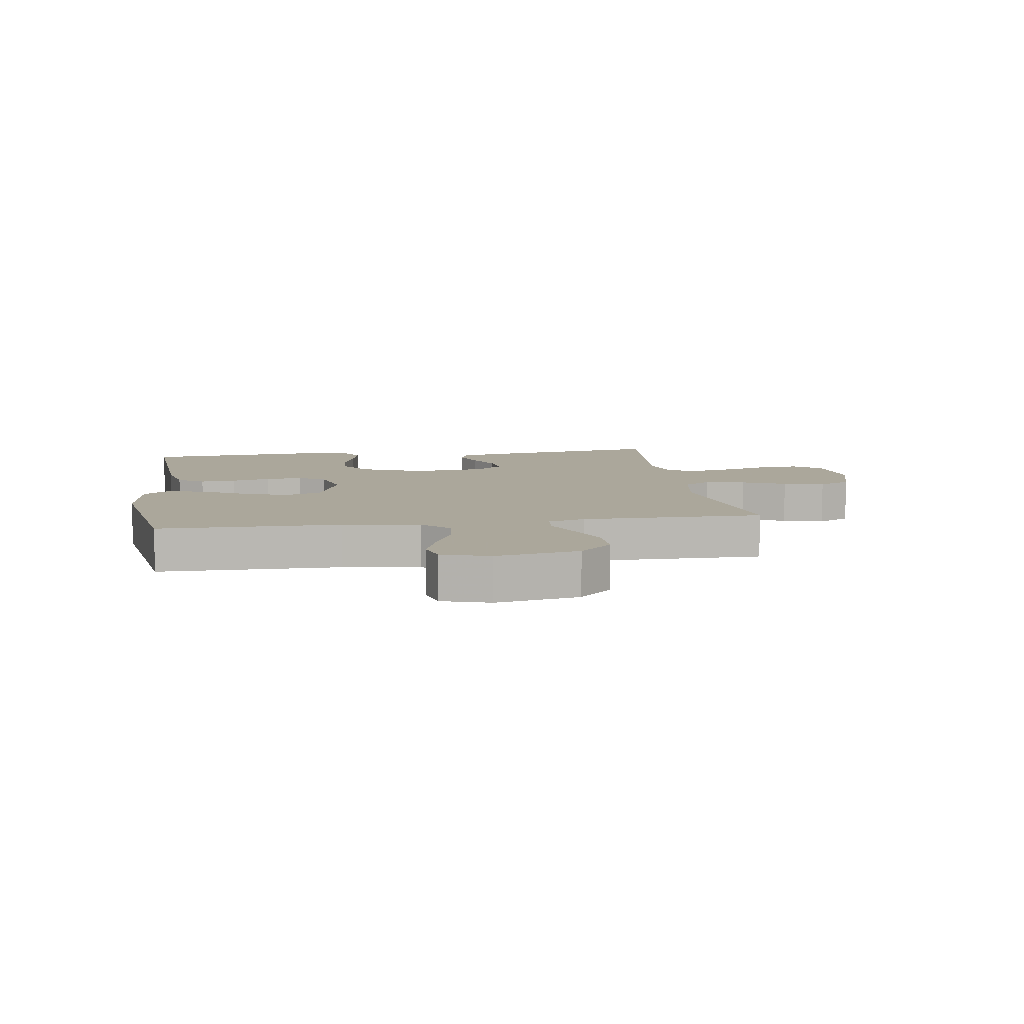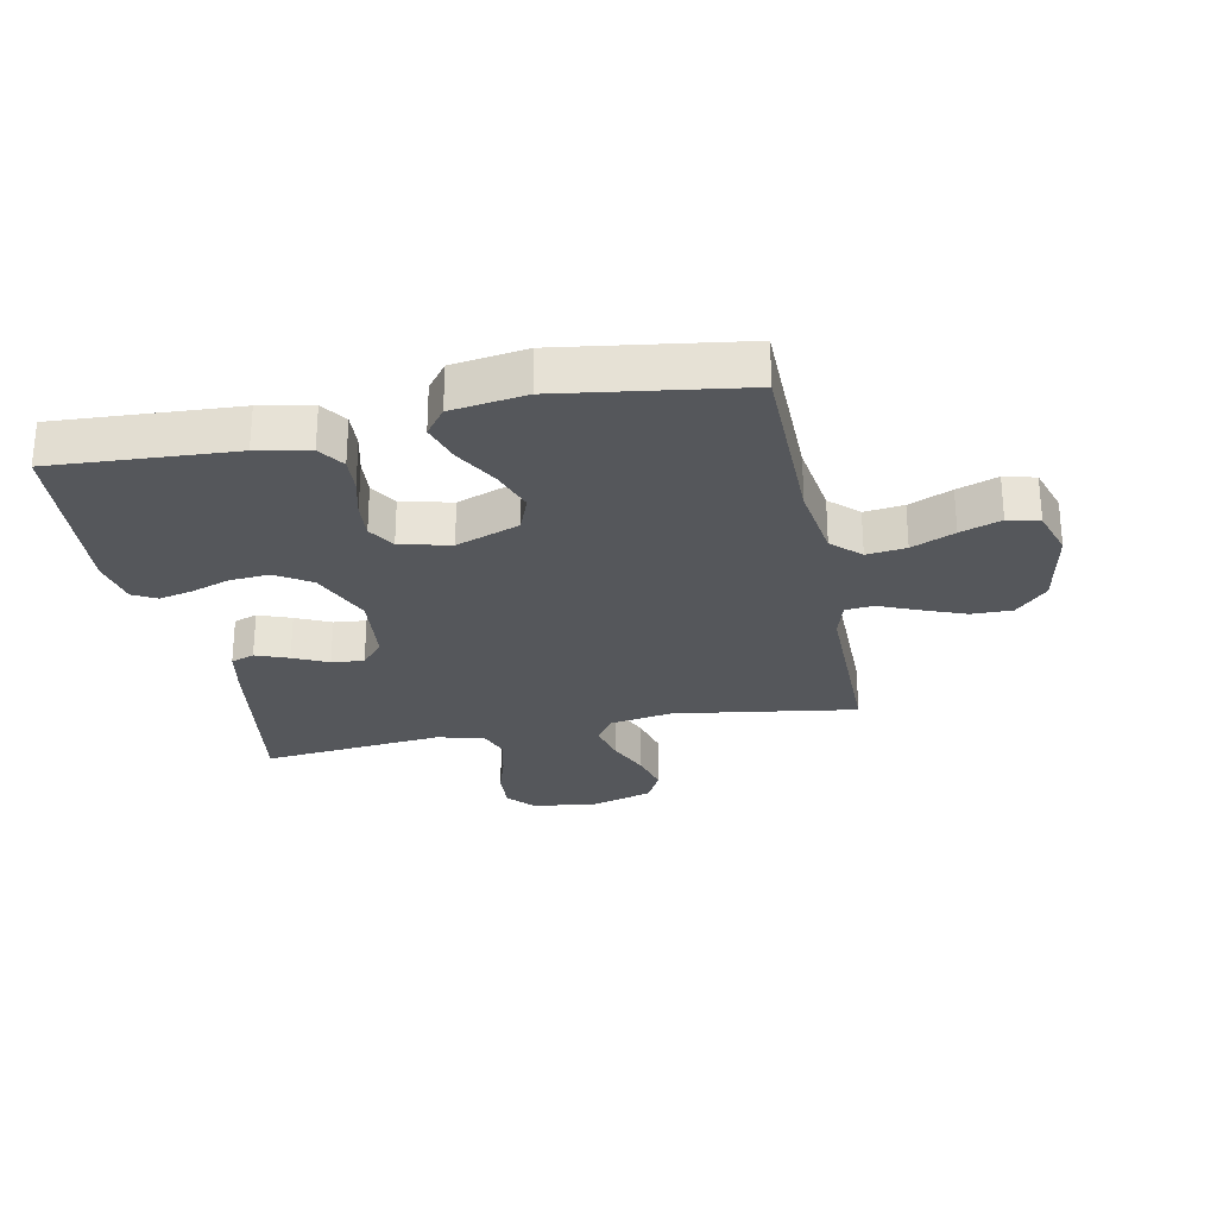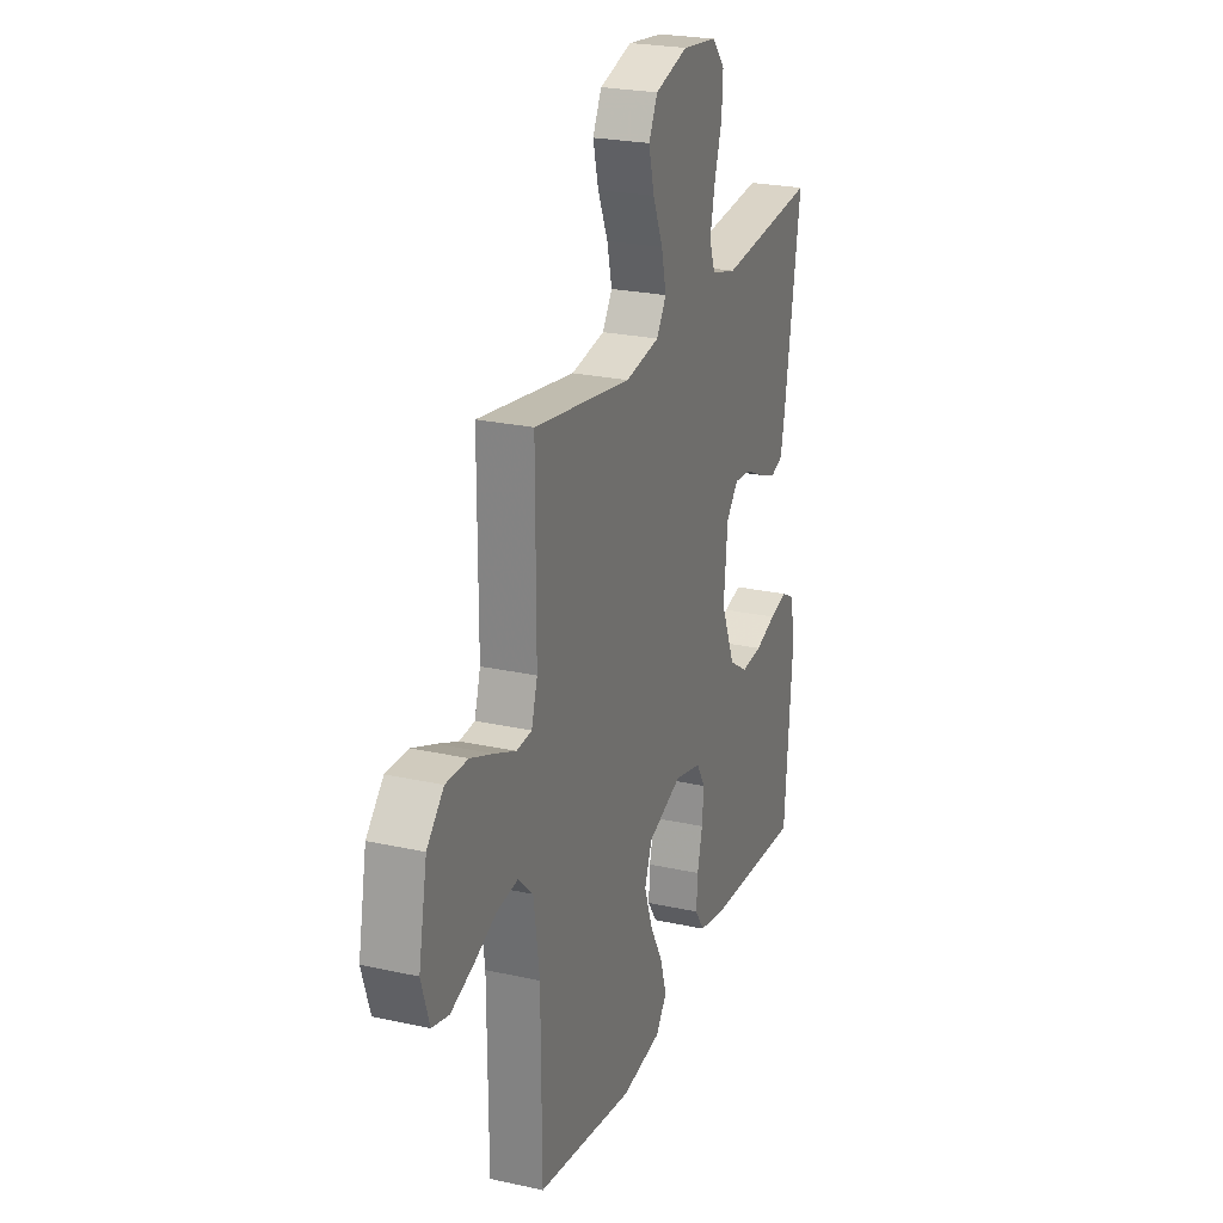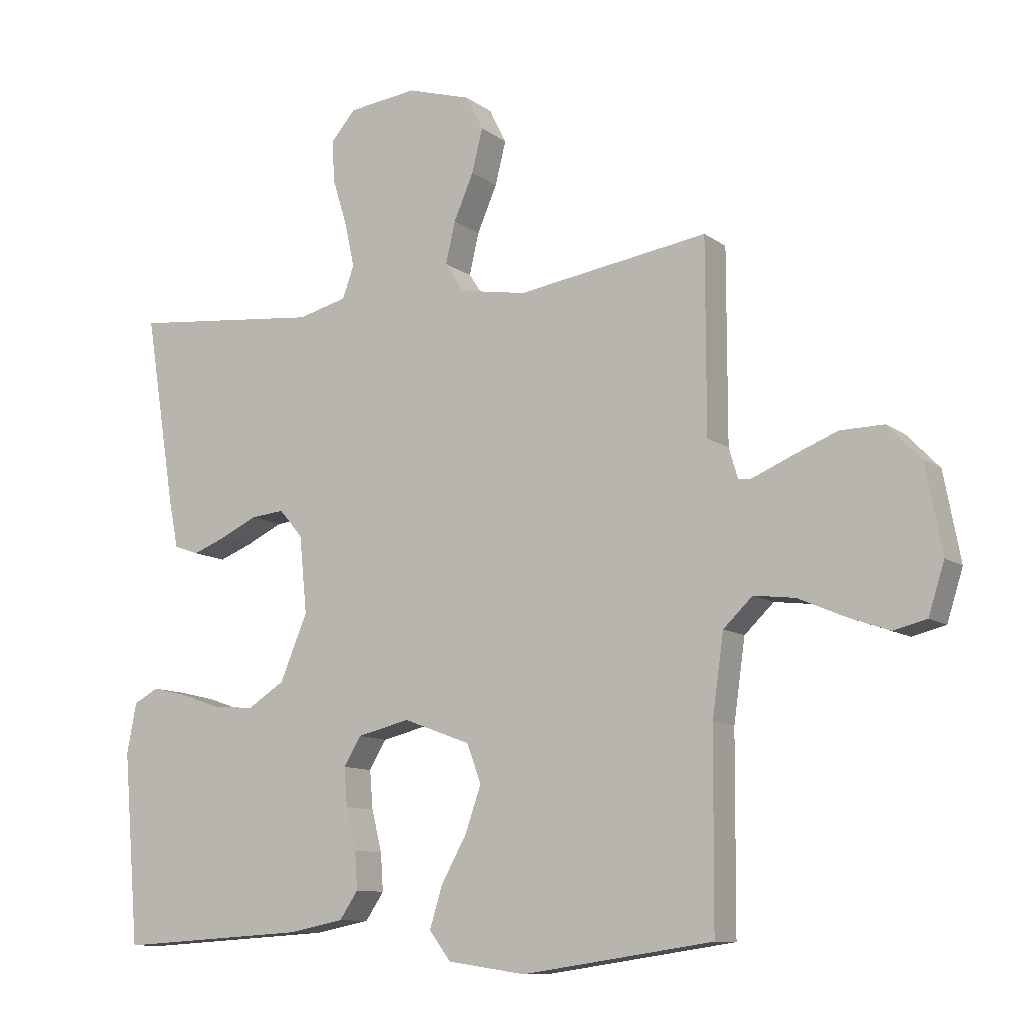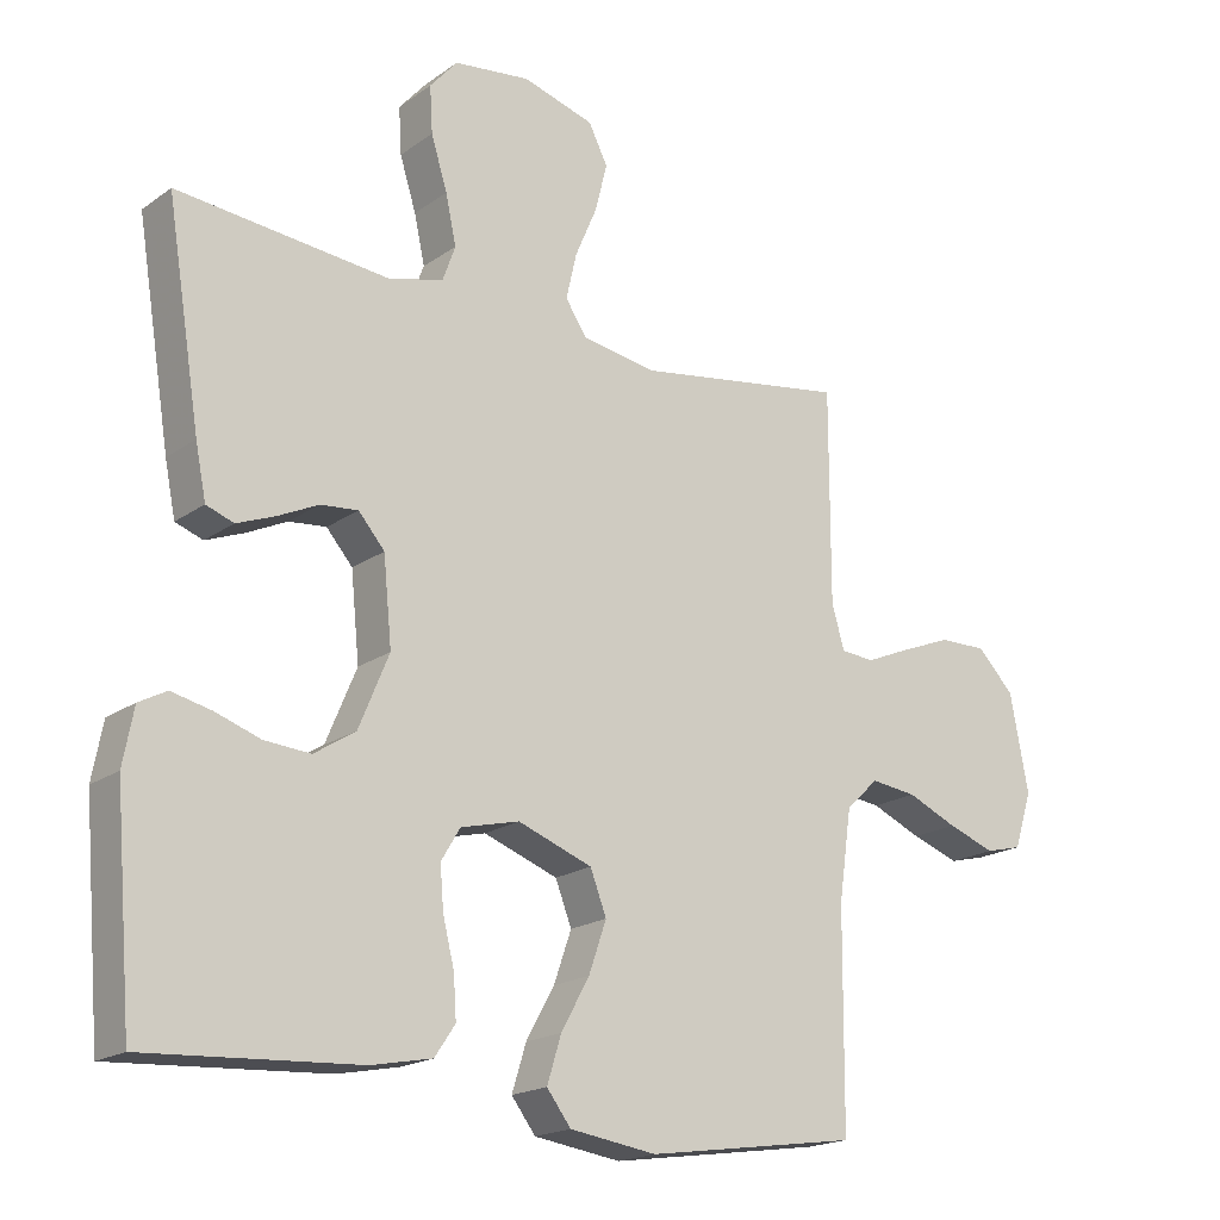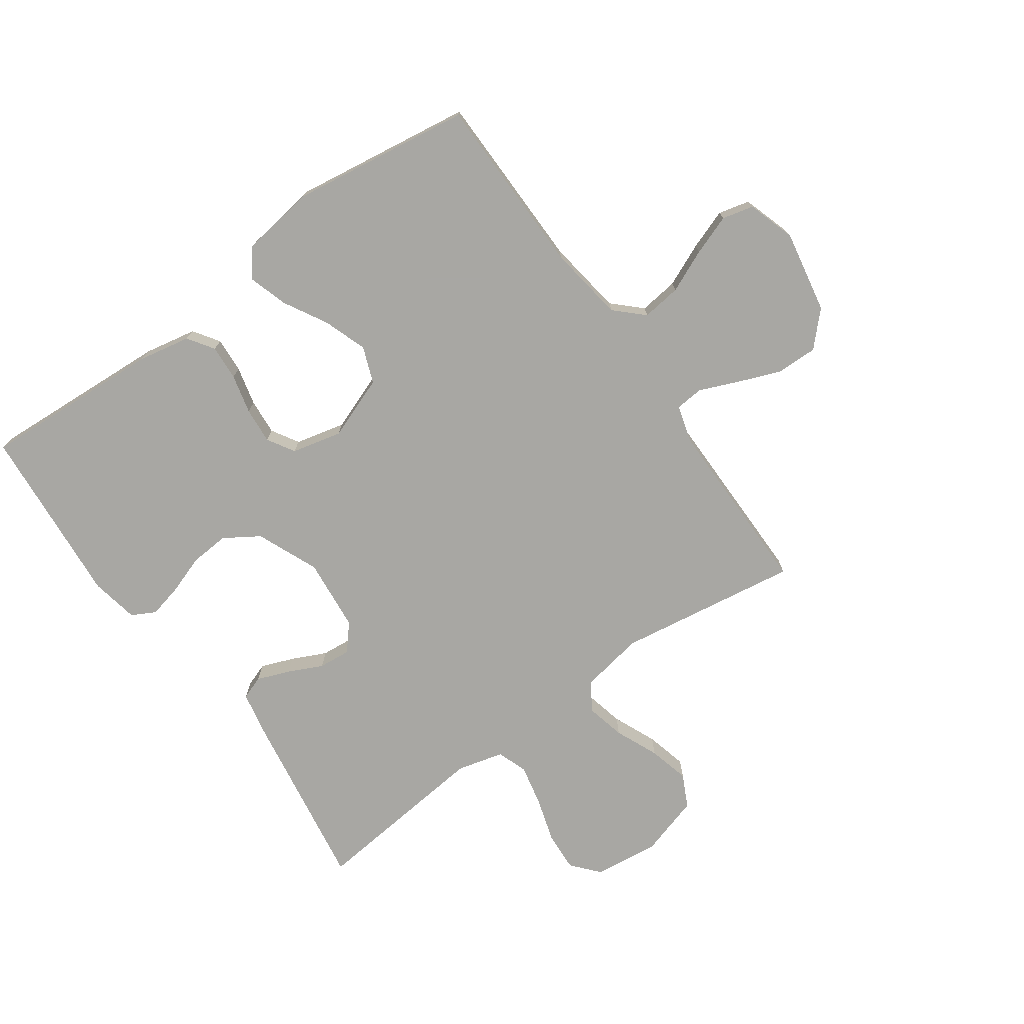
<metadata>
{"format":"obj","ext":"obj","renderer":"f3d","projection":"perspective","resolution":1024,"background":"white","views":[{"elev":8.2,"azim":-98.6,"up":"+Y"},{"elev":-27.0,"azim":-168.5,"up":"+Y"},{"elev":24.1,"azim":-69.8,"up":"+Z"},{"elev":-10.4,"azim":-149.8,"up":"+Z"},{"elev":-18.7,"azim":142.8,"up":"+Z"},{"elev":-74.5,"azim":-144.4,"up":"+Y"}]}
</metadata>
<code>
v 0.5 0.07 -0.5
v 0.2 0.07 -0.482
v 0.114 0.07 -0.465
v 0.085 0.07 -0.422
v 0.089 0.07 -0.363
v 0.105 0.07 -0.298
v 0.11 0.07 -0.238
v 0.083 0.07 -0.193
v 0 0.07 -0.173
v -0.105 0.07 -0.212
v -0.128 0.07 -0.272
v -0.103 0.07 -0.344
v -0.063 0.07 -0.416
v -0.043 0.07 -0.481
v -0.077 0.07 -0.526
v -0.2 0.07 -0.544
v -0.5 0.07 -0.5
v -0.502 0.07 -0.2
v -0.52 0.07 -0.073
v -0.566 0.07 -0.029
v -0.631 0.07 -0.037
v -0.702 0.07 -0.068
v -0.769 0.07 -0.092
v -0.821 0.07 -0.079
v -0.846 0.07 0
v -0.82 0.07 0.137
v -0.768 0.07 0.191
v -0.7 0.07 0.19
v -0.629 0.07 0.162
v -0.565 0.07 0.135
v -0.518 0.07 0.139
v -0.5 0.07 0.2
v -0.5 0.07 0.5
v -0.2 0.07 0.454
v -0.095 0.07 0.472
v -0.065 0.07 0.518
v -0.08 0.07 0.583
v -0.111 0.07 0.655
v -0.128 0.07 0.723
v -0.101 0.07 0.777
v 0 0.07 0.807
v 0.108 0.07 0.794
v 0.147 0.07 0.749
v 0.143 0.07 0.683
v 0.12 0.07 0.609
v 0.105 0.07 0.54
v 0.123 0.07 0.49
v 0.2 0.07 0.47
v 0.5 0.07 0.5
v 0.452 0.07 0.2
v 0.437 0.07 0.125
v 0.398 0.07 0.111
v 0.344 0.07 0.132
v 0.287 0.07 0.159
v 0.234 0.07 0.164
v 0.197 0.07 0.121
v 0.185 0.07 0
v 0.228 0.07 -0.103
v 0.286 0.07 -0.14
v 0.351 0.07 -0.135
v 0.415 0.07 -0.113
v 0.471 0.07 -0.1
v 0.51 0.07 -0.121
v 0.525 0.07 -0.2
v 0.5 0 -0.5
v 0.2 0 -0.482
v 0.114 0 -0.465
v 0.085 0 -0.422
v 0.089 0 -0.363
v 0.105 0 -0.298
v 0.11 0 -0.238
v 0.083 0 -0.193
v 0 0 -0.173
v -0.105 0 -0.212
v -0.128 0 -0.272
v -0.103 0 -0.344
v -0.063 0 -0.416
v -0.043 0 -0.481
v -0.077 0 -0.526
v -0.2 0 -0.544
v -0.5 0 -0.5
v -0.502 0 -0.2
v -0.52 0 -0.073
v -0.566 0 -0.029
v -0.631 0 -0.037
v -0.702 0 -0.068
v -0.769 0 -0.092
v -0.821 0 -0.079
v -0.846 0 0
v -0.82 0 0.137
v -0.768 0 0.191
v -0.7 0 0.19
v -0.629 0 0.162
v -0.565 0 0.135
v -0.518 0 0.139
v -0.5 0 0.2
v -0.5 0 0.5
v -0.2 0 0.454
v -0.095 0 0.472
v -0.065 0 0.518
v -0.08 0 0.583
v -0.111 0 0.655
v -0.128 0 0.723
v -0.101 0 0.777
v 0 0 0.807
v 0.108 0 0.794
v 0.147 0 0.749
v 0.143 0 0.683
v 0.12 0 0.609
v 0.105 0 0.54
v 0.123 0 0.49
v 0.2 0 0.47
v 0.5 0 0.5
v 0.452 0 0.2
v 0.437 0 0.125
v 0.398 0 0.111
v 0.344 0 0.132
v 0.287 0 0.159
v 0.234 0 0.164
v 0.197 0 0.121
v 0.185 0 0
v 0.228 0 -0.103
v 0.286 0 -0.14
v 0.351 0 -0.135
v 0.415 0 -0.113
v 0.471 0 -0.1
v 0.51 0 -0.121
v 0.525 0 -0.2
f 4 5 6
f 3 4 6
f 2 3 6
f 1 2 6
f 64 1 6
f 63 64 6
f 62 63 6
f 61 62 6
f 60 61 6
f 59 60 6 7
f 58 59 7 8
f 57 58 8 9
f 56 57 9 10
f 55 56 10
f 52 53 54
f 51 52 54
f 50 51 54
f 49 50 54
f 48 49 54
f 47 48 54 55
f 46 47 55 10
f 43 44 45
f 42 43 45
f 41 42 45
f 40 41 45
f 39 40 45
f 38 39 45
f 37 38 45
f 36 37 45 46
f 46 10 11
f 36 46 11
f 35 36 11
f 32 33 34
f 34 35 11
f 32 34 11
f 31 32 11
f 28 29 30
f 27 28 30
f 26 27 30
f 25 26 30
f 24 25 30
f 23 24 30
f 22 23 30
f 21 22 30
f 20 21 30 31
f 31 11 12
f 20 31 12
f 19 20 12
f 16 17 18
f 15 16 18
f 14 15 18
f 13 14 18
f 12 13 18
f 12 18 19
f 70 69 68
f 70 68 67
f 70 67 66
f 70 66 65
f 70 65 128
f 70 128 127
f 70 127 126
f 70 126 125
f 70 125 124
f 71 70 124 123
f 72 71 123 122
f 73 72 122 121
f 74 73 121 120
f 74 120 119
f 118 117 116
f 118 116 115
f 118 115 114
f 118 114 113
f 118 113 112
f 119 118 112 111
f 74 119 111 110
f 109 108 107
f 109 107 106
f 109 106 105
f 109 105 104
f 109 104 103
f 109 103 102
f 109 102 101
f 110 109 101 100
f 75 74 110
f 75 110 100
f 75 100 99
f 98 97 96
f 75 99 98
f 75 98 96
f 75 96 95
f 94 93 92
f 94 92 91
f 94 91 90
f 94 90 89
f 94 89 88
f 94 88 87
f 94 87 86
f 94 86 85
f 95 94 85 84
f 76 75 95
f 76 95 84
f 76 84 83
f 82 81 80
f 82 80 79
f 82 79 78
f 82 78 77
f 82 77 76
f 83 82 76
f 1 65 66 2
f 2 66 67 3
f 3 67 68 4
f 4 68 69 5
f 5 69 70 6
f 6 70 71 7
f 7 71 72 8
f 8 72 73 9
f 9 73 74 10
f 10 74 75 11
f 11 75 76 12
f 12 76 77 13
f 13 77 78 14
f 14 78 79 15
f 15 79 80 16
f 16 80 81 17
f 17 81 82 18
f 18 82 83 19
f 19 83 84 20
f 20 84 85 21
f 21 85 86 22
f 22 86 87 23
f 23 87 88 24
f 24 88 89 25
f 25 89 90 26
f 26 90 91 27
f 27 91 92 28
f 28 92 93 29
f 29 93 94 30
f 30 94 95 31
f 31 95 96 32
f 32 96 97 33
f 33 97 98 34
f 34 98 99 35
f 35 99 100 36
f 36 100 101 37
f 37 101 102 38
f 38 102 103 39
f 39 103 104 40
f 40 104 105 41
f 41 105 106 42
f 42 106 107 43
f 43 107 108 44
f 44 108 109 45
f 45 109 110 46
f 46 110 111 47
f 47 111 112 48
f 48 112 113 49
f 49 113 114 50
f 50 114 115 51
f 51 115 116 52
f 52 116 117 53
f 53 117 118 54
f 54 118 119 55
f 55 119 120 56
f 56 120 121 57
f 57 121 122 58
f 58 122 123 59
f 59 123 124 60
f 60 124 125 61
f 61 125 126 62
f 62 126 127 63
f 63 127 128 64
f 64 128 65 1

</code>
